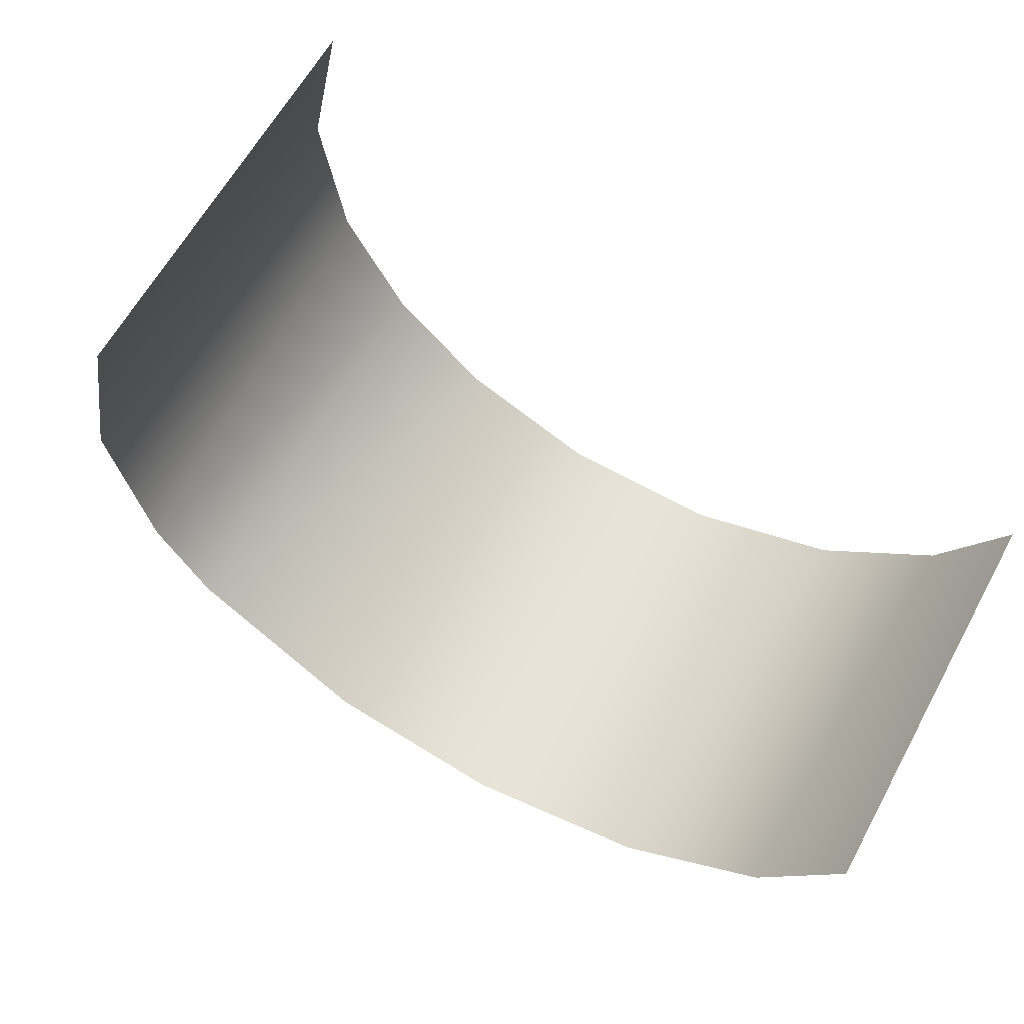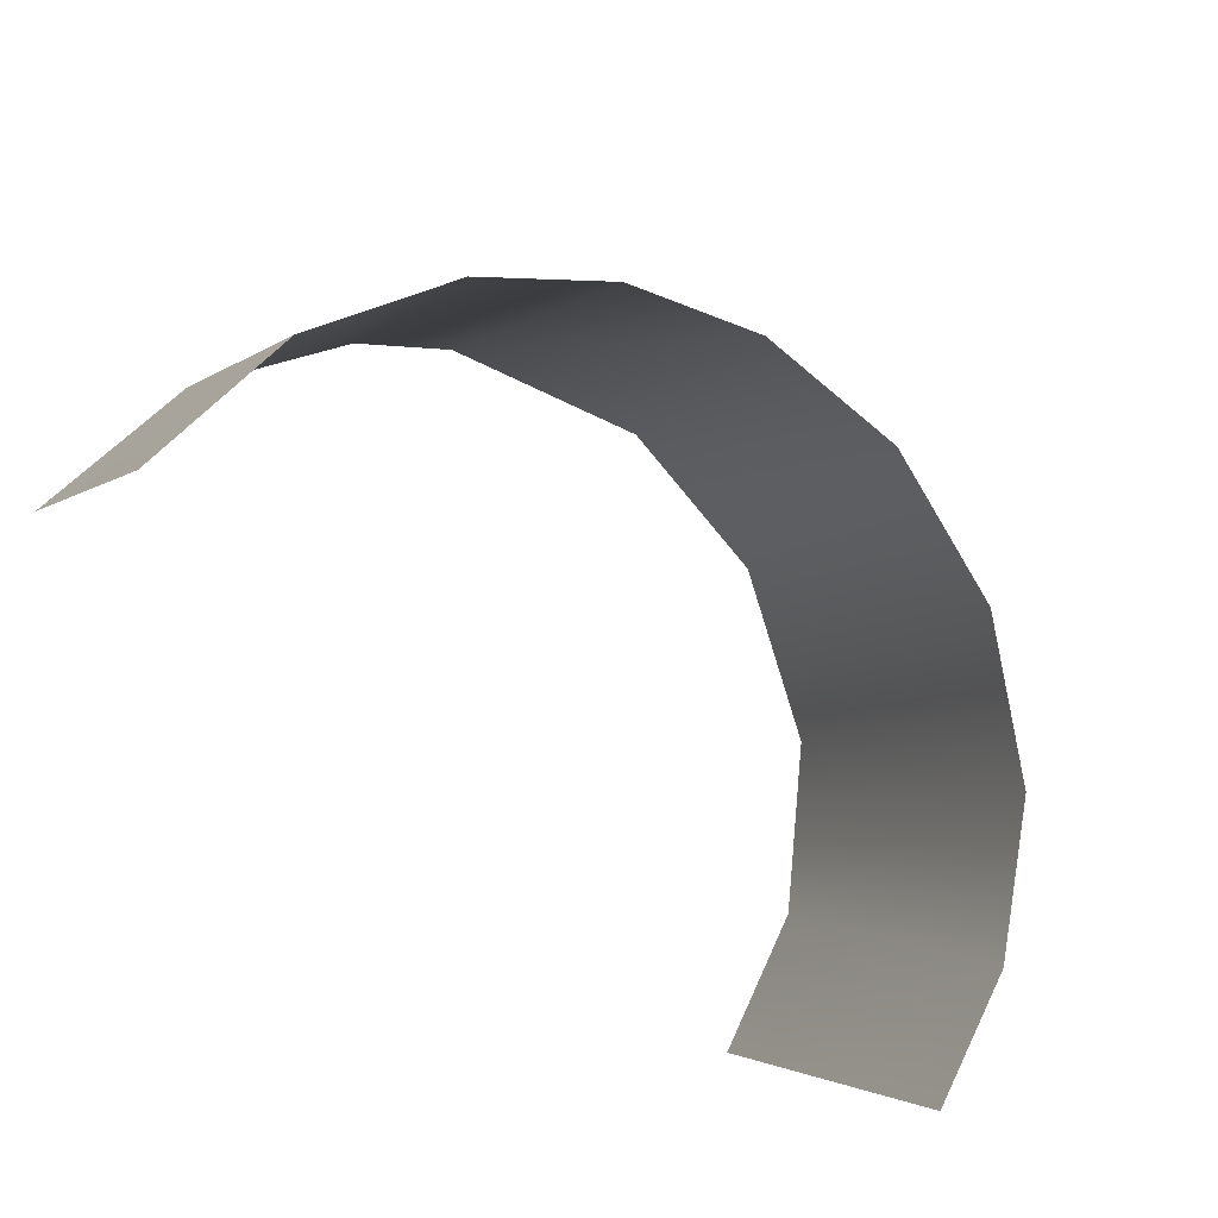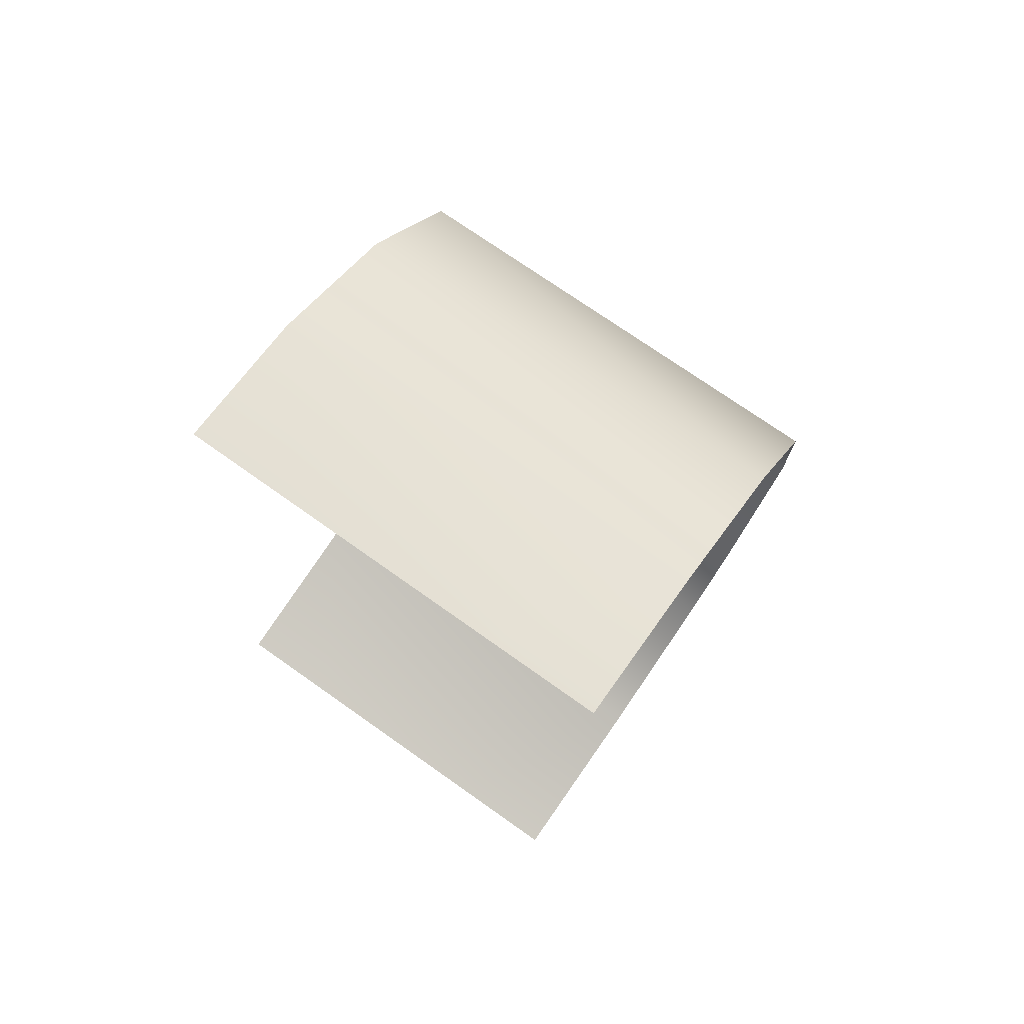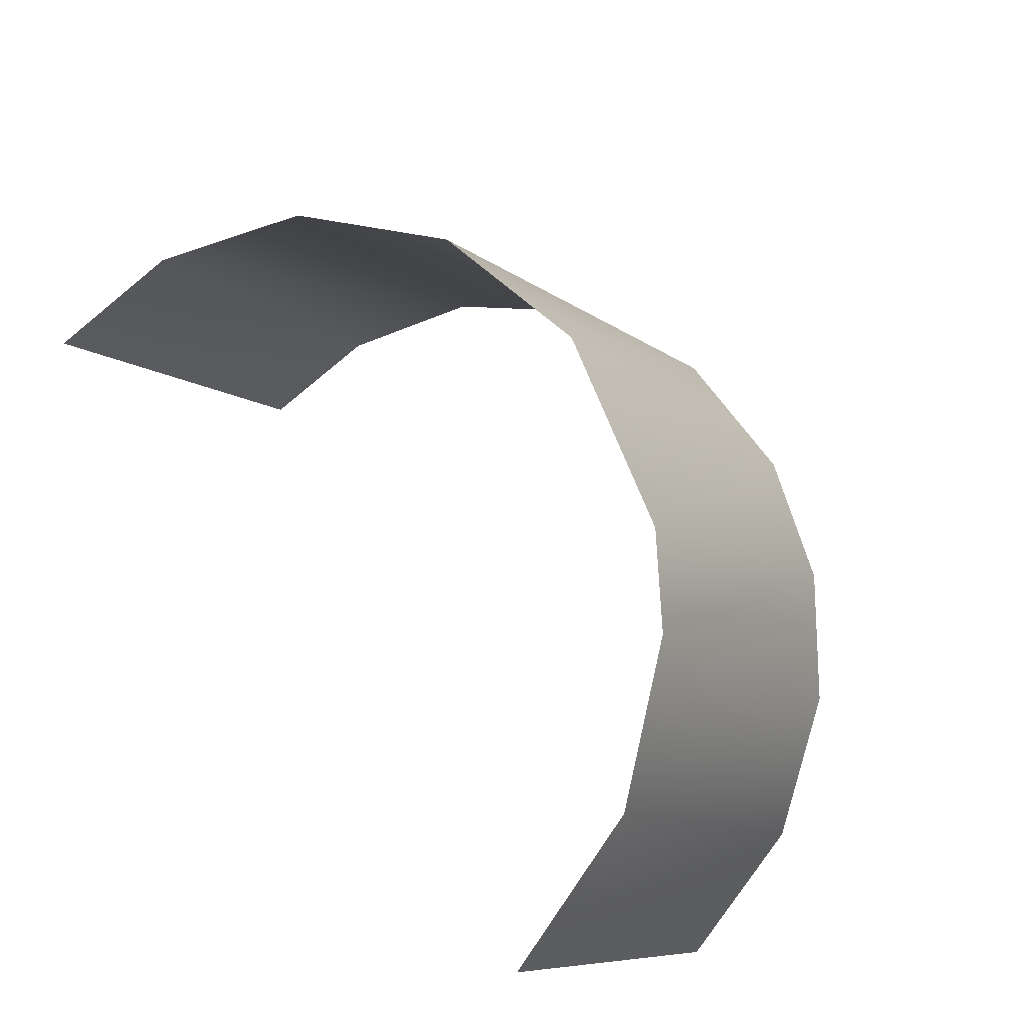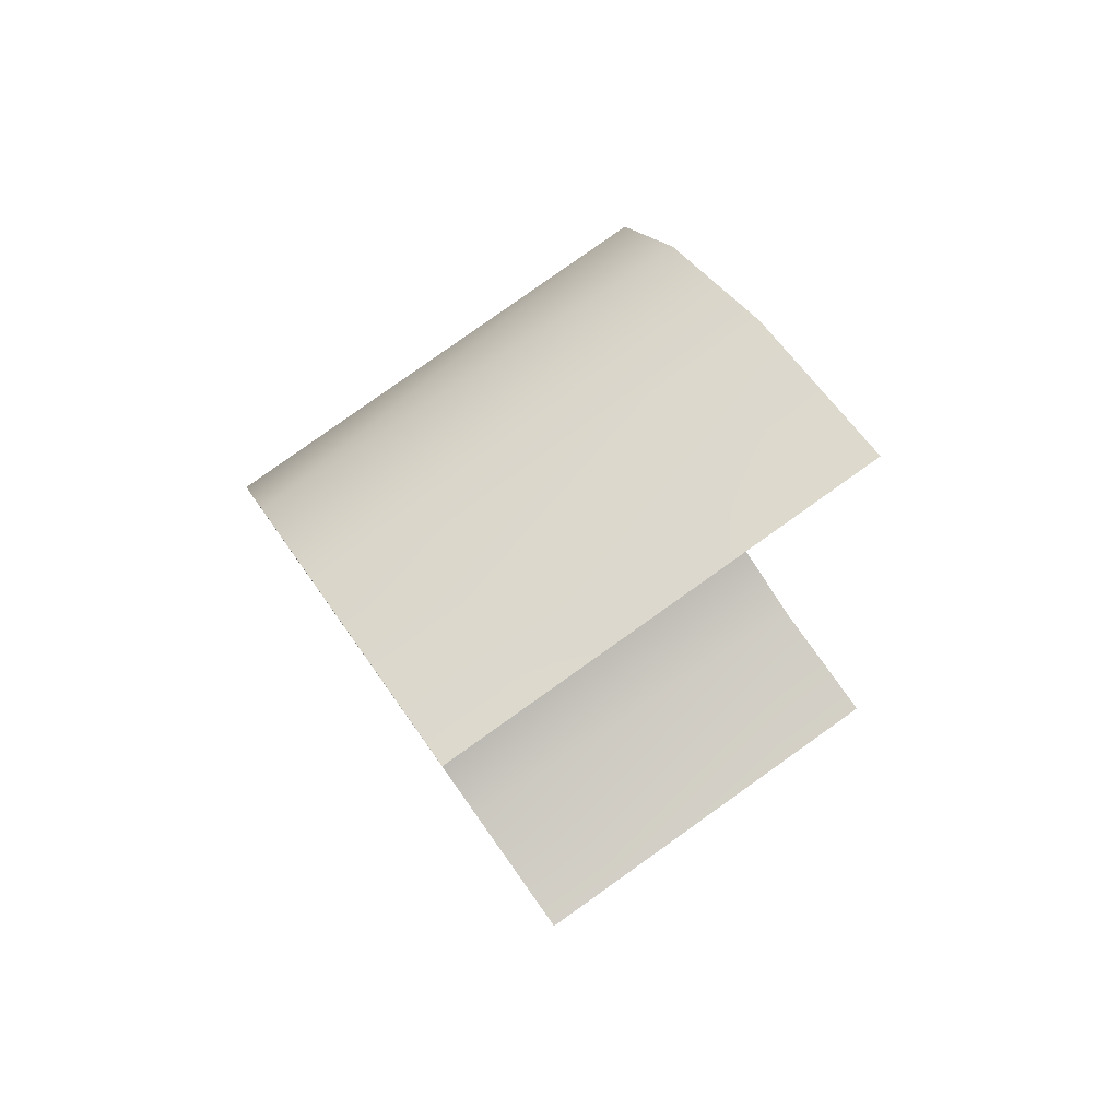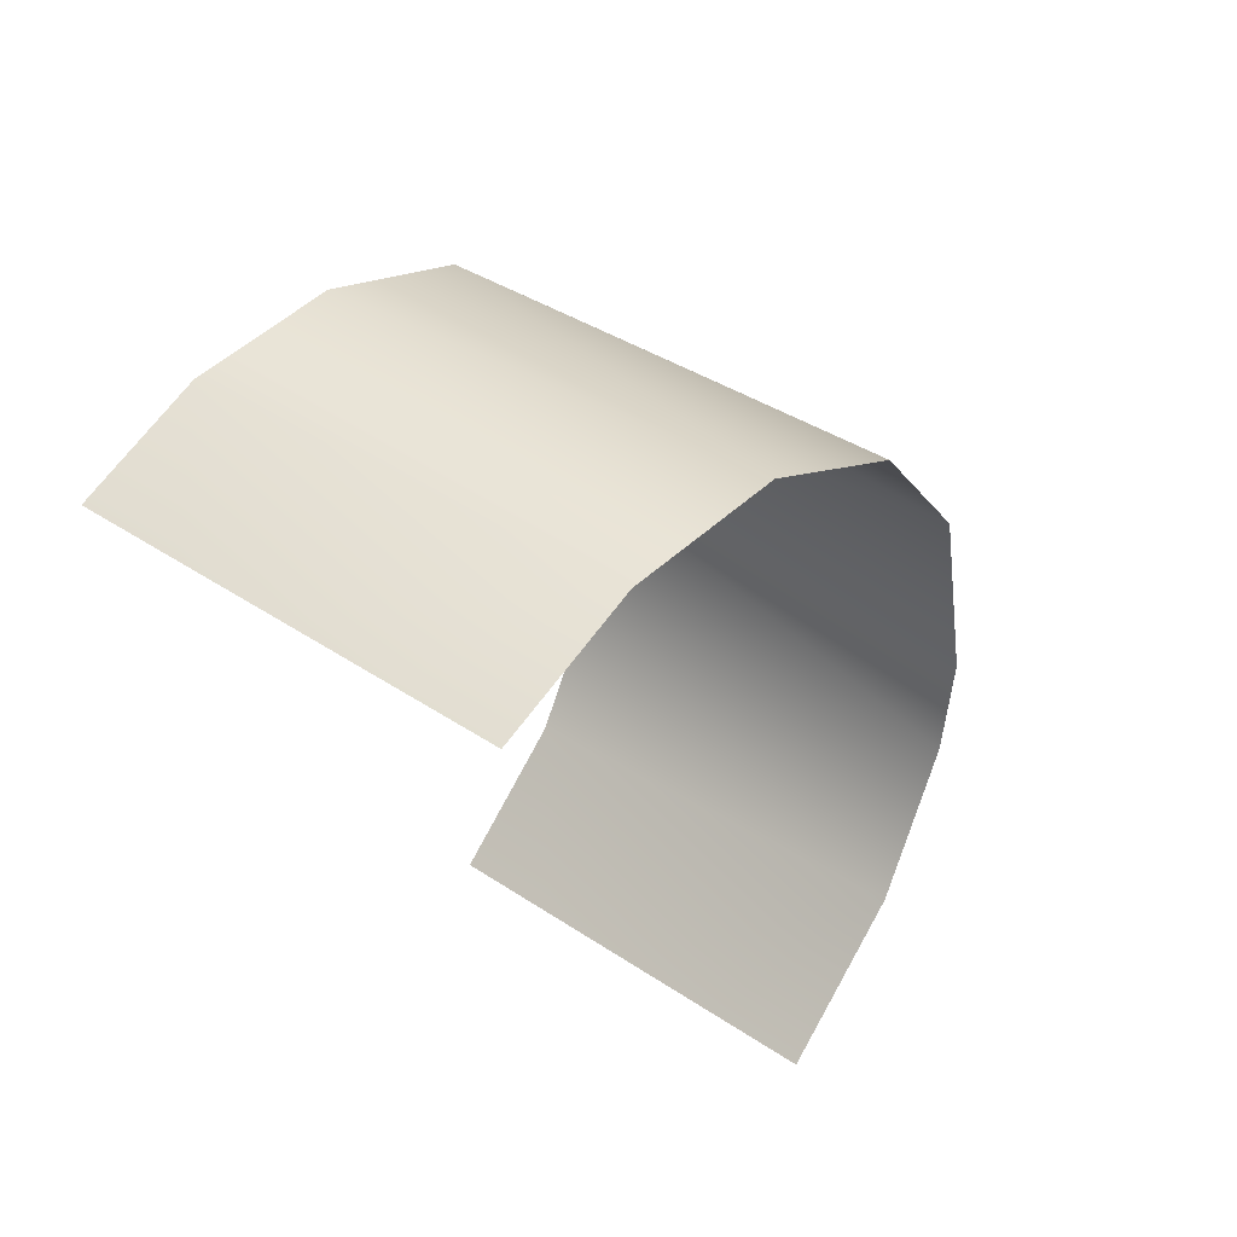
<metadata>
{"format":"obj","ext":"obj","renderer":"f3d","projection":"perspective","resolution":1024,"background":"white","views":[{"elev":-77.3,"azim":-35.7,"up":"+Z"},{"elev":-65.2,"azim":-42.6,"up":"+Y"},{"elev":-15.6,"azim":87.3,"up":"+Z"},{"elev":59.6,"azim":-124.9,"up":"+Y"},{"elev":-16.9,"azim":-84.4,"up":"+Z"},{"elev":-24.7,"azim":107.1,"up":"+Z"}]}
</metadata>
<code>
o Group222/mesh260/mesh260-geometry#mesh260-geometry
v -0.002303 0.1887 0.7619
v -0.01378 0.1344 0.7981
v -0.03324 0.1836 0.7546
v 0.009849 0.1349 0.7988
v -0.03324 0.1301 0.792
v 0.0251 0.186 0.758
v -0.04558 0.1783 0.7471
v 0.03379 0.1301 0.792
v -0.04945 0.1226 0.7812
v 0.04883 0.1768 0.7449
v -0.06074 0.1662 0.7297
v 0.05293 0.1206 0.7784
v -0.06196 0.1111 0.7648
v 0.06313 0.1636 0.7261
v -0.06675 0.1235 0.7257
v 0.06405 0.1086 0.7613
v -0.06675 0.1369 0.7164
v -0.06675 0.1102 0.7351
v 0.0673 0.1235 0.7257
v -0.06675 0.1503 0.707
v -0.06675 0.09683 0.7444
v 0.0673 0.1102 0.7351
v 0.0673 0.1369 0.7164
v 0.0673 0.09683 0.7444
v 0.0673 0.1503 0.707
f 1 2 3
f 3 2 1
f 1 4 2
f 2 4 1
f 3 2 5
f 5 2 3
f 1 6 4
f 4 6 1
f 3 5 7
f 7 5 3
f 6 8 4
f 4 8 6
f 7 5 9
f 9 5 7
f 6 10 8
f 8 10 6
f 11 7 9
f 9 7 11
f 10 12 8
f 8 12 10
f 11 9 13
f 13 9 11
f 14 12 10
f 10 12 14
f 15 11 13
f 13 11 15
f 14 16 12
f 12 16 14
f 17 11 15
f 15 11 17
f 15 13 18
f 18 13 15
f 19 16 14
f 14 16 19
f 20 11 17
f 17 11 20
f 18 13 21
f 21 13 18
f 19 22 16
f 16 22 19
f 23 19 14
f 14 19 23
f 22 24 16
f 16 24 22
f 25 23 14
f 14 23 25

</code>
